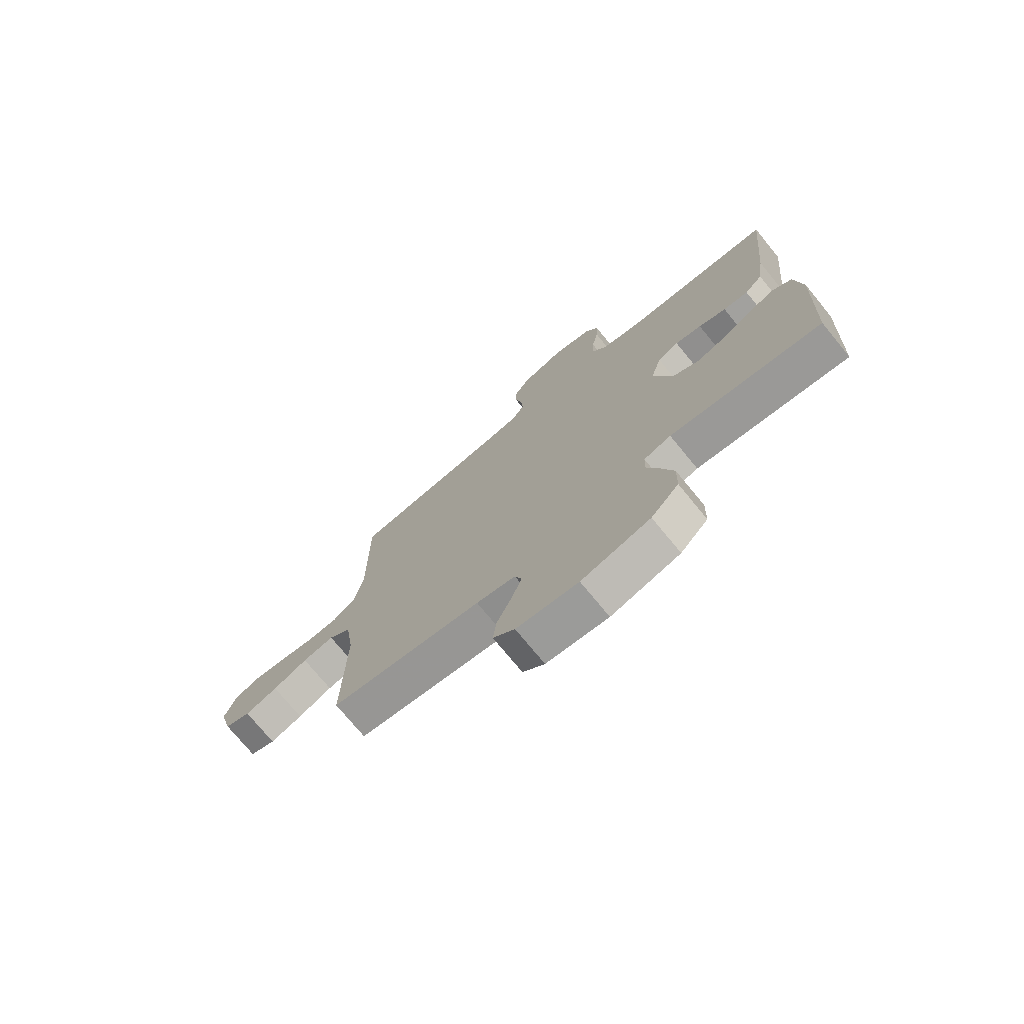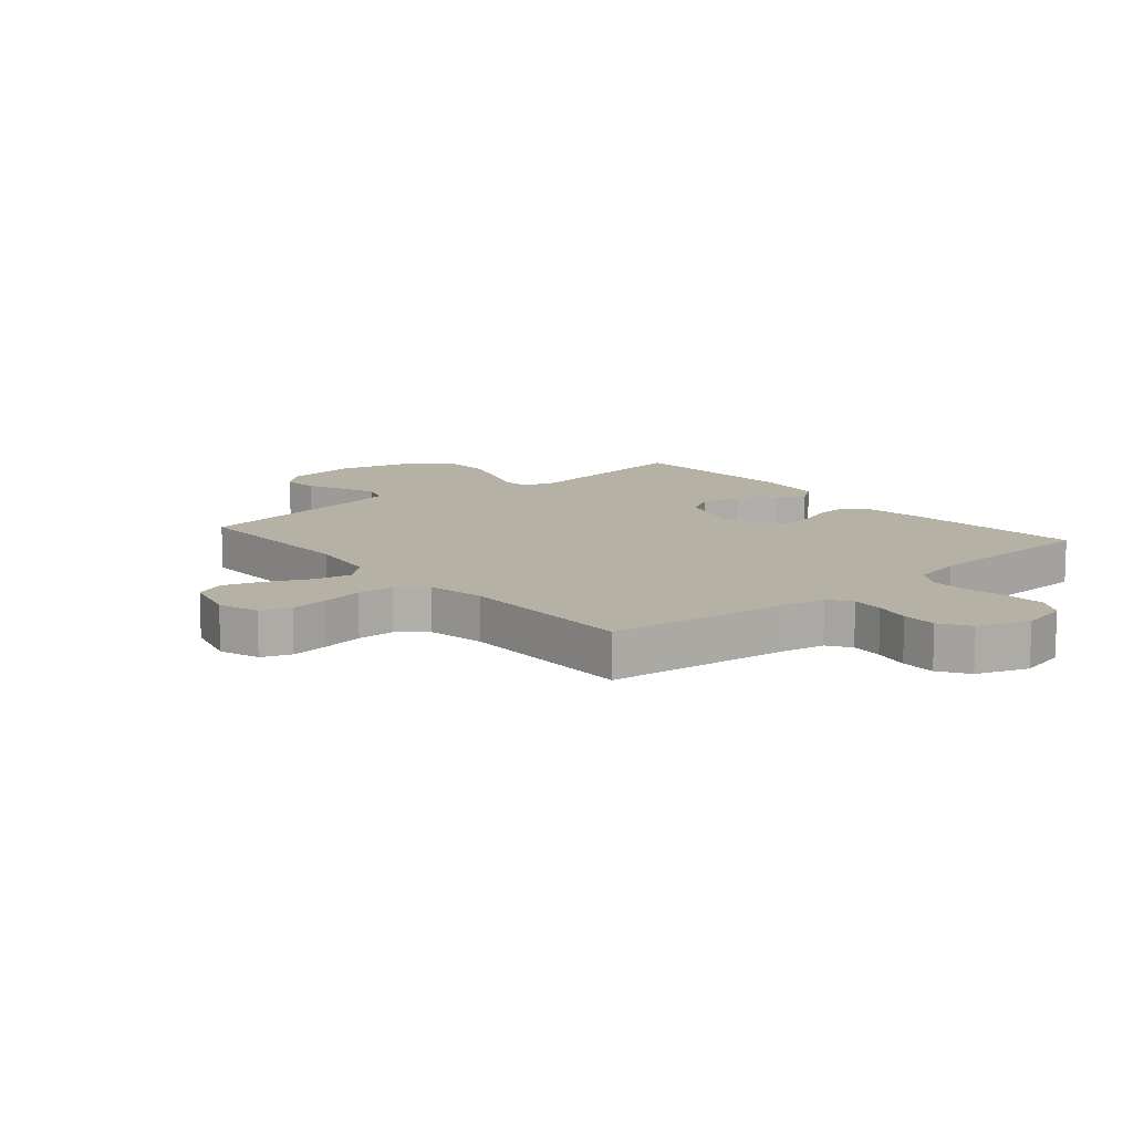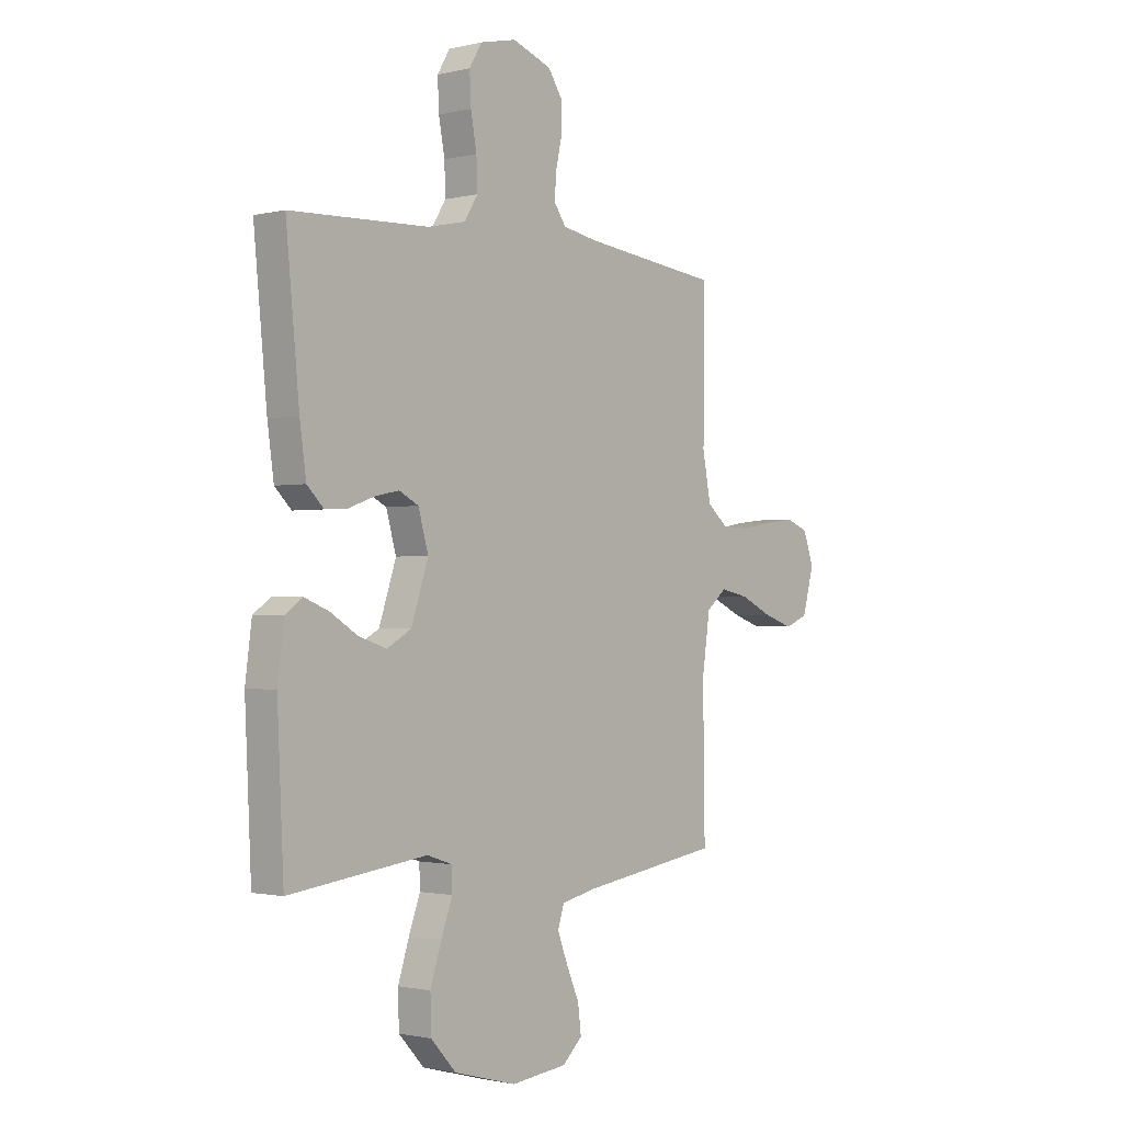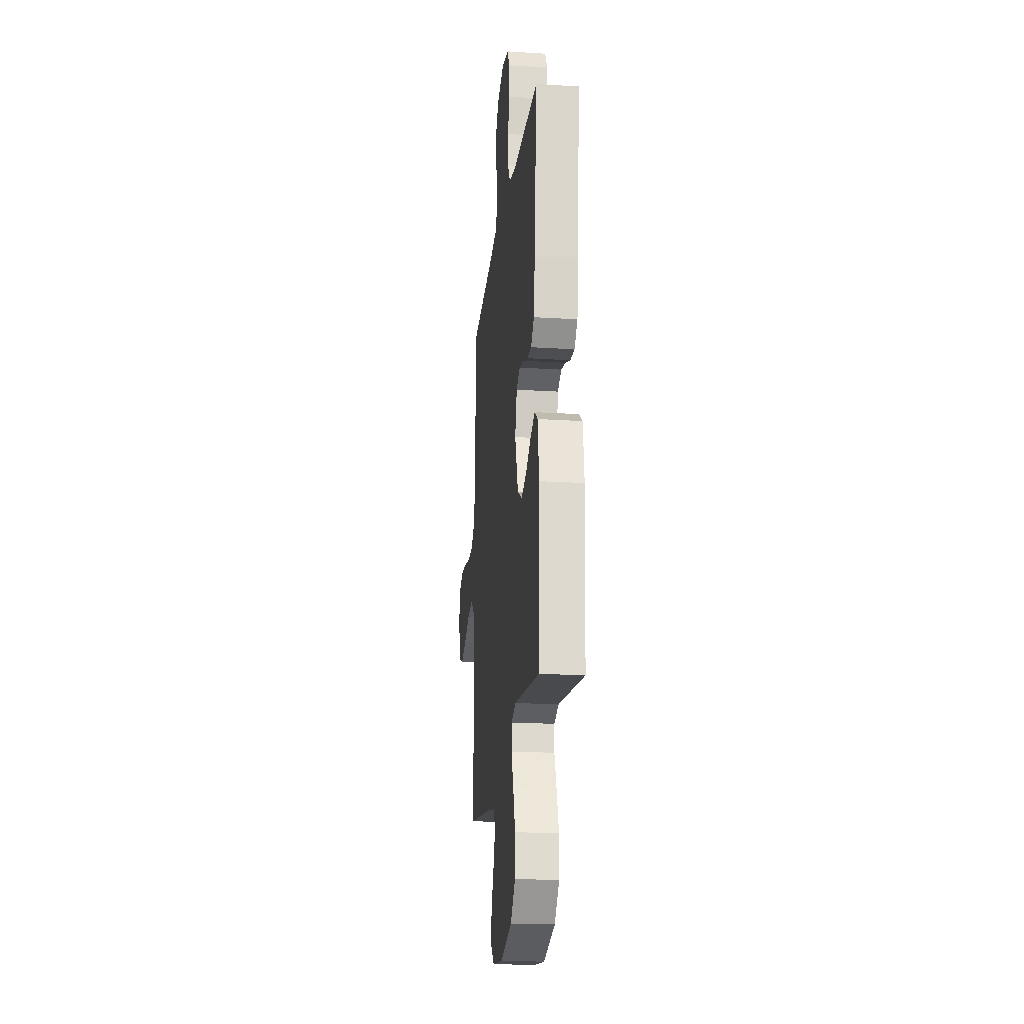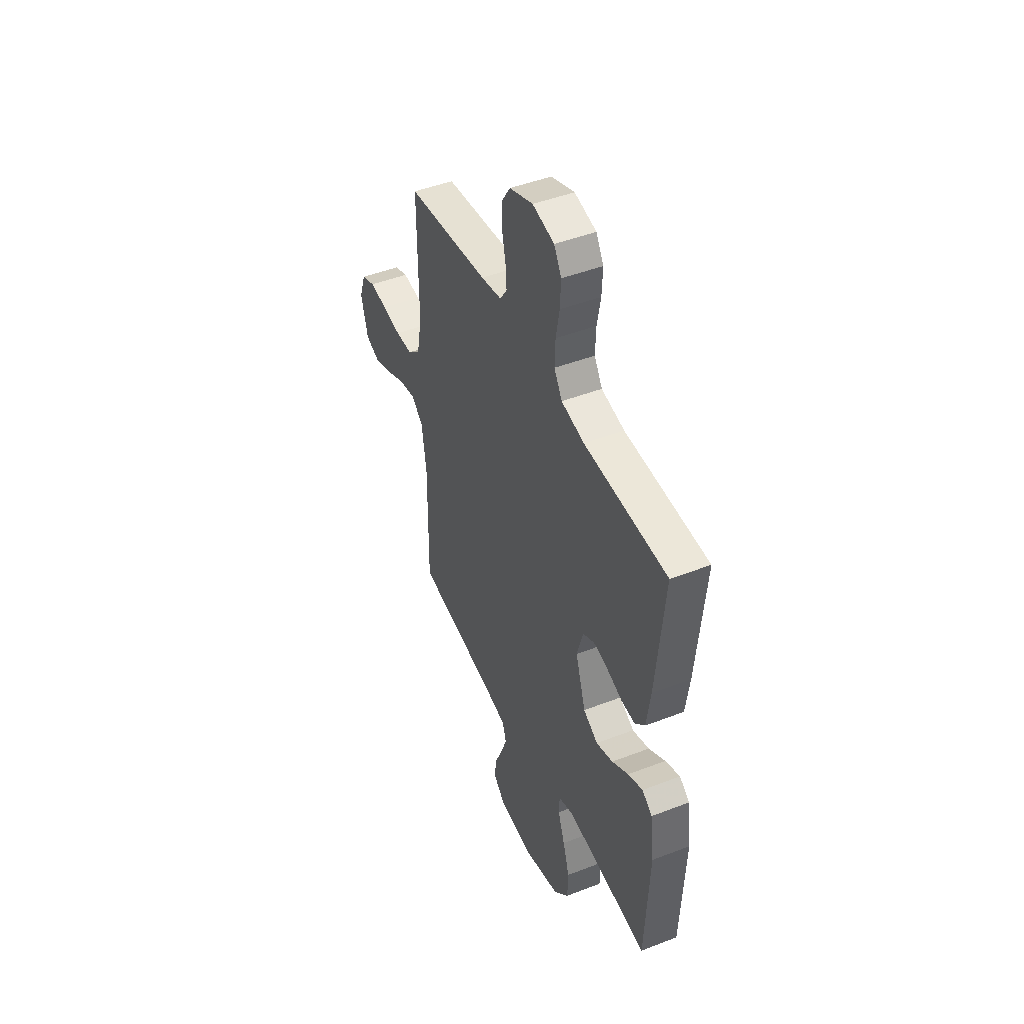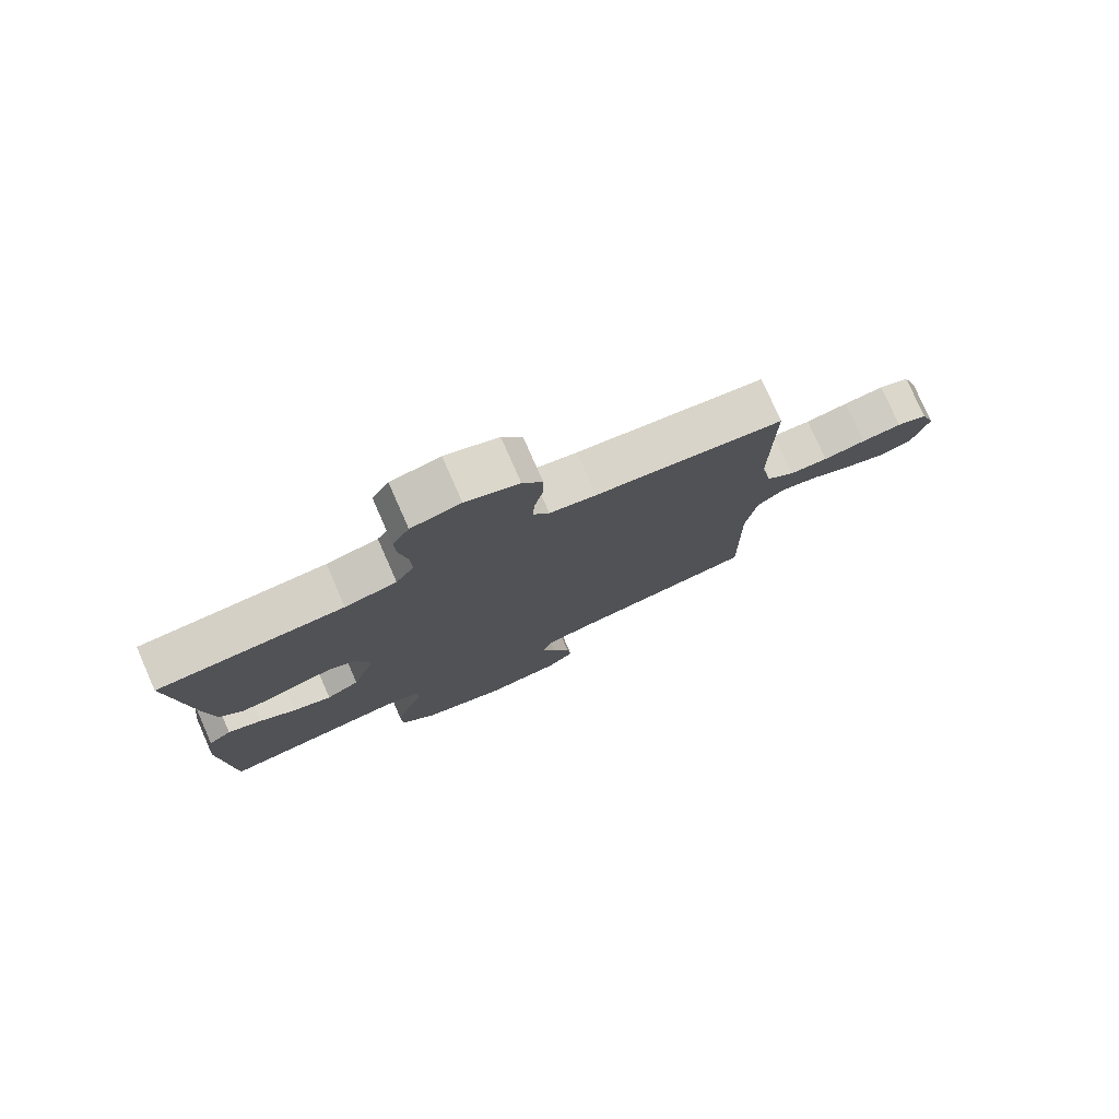
<metadata>
{"format":"obj","ext":"obj","renderer":"f3d","projection":"perspective","resolution":1024,"background":"white","views":[{"elev":-74.6,"azim":39.4,"up":"+Z"},{"elev":12.0,"azim":-40.4,"up":"+Y"},{"elev":-1.3,"azim":130.9,"up":"+Z"},{"elev":-20.3,"azim":83.5,"up":"+Z"},{"elev":46.4,"azim":66.2,"up":"+Z"},{"elev":78.4,"azim":156.2,"up":"+Z"}]}
</metadata>
<code>
v -0.5 0.07 0.5
v -0.2 0.07 0.536
v -0.125 0.07 0.55
v -0.099 0.07 0.588
v -0.103 0.07 0.641
v -0.116 0.07 0.7
v -0.117 0.07 0.758
v -0.085 0.07 0.807
v 0 0.07 0.838
v 0.079 0.07 0.82
v 0.106 0.07 0.774
v 0.103 0.07 0.71
v 0.09 0.07 0.64
v 0.088 0.07 0.576
v 0.117 0.07 0.529
v 0.2 0.07 0.511
v 0.5 0.07 0.5
v 0.471 0.07 0.2
v 0.457 0.07 0.101
v 0.421 0.07 0.065
v 0.371 0.07 0.068
v 0.316 0.07 0.088
v 0.263 0.07 0.099
v 0.221 0.07 0.077
v 0.199 0.07 0
v 0.236 0.07 -0.112
v 0.289 0.07 -0.143
v 0.35 0.07 -0.123
v 0.41 0.07 -0.086
v 0.463 0.07 -0.065
v 0.5 0.07 -0.092
v 0.514 0.07 -0.2
v 0.5 0.07 -0.5
v 0.2 0.07 -0.462
v 0.146 0.07 -0.48
v 0.144 0.07 -0.528
v 0.169 0.07 -0.596
v 0.193 0.07 -0.671
v 0.191 0.07 -0.745
v 0.136 0.07 -0.805
v 0 0.07 -0.842
v -0.122 0.07 -0.828
v -0.165 0.07 -0.787
v -0.158 0.07 -0.729
v -0.13 0.07 -0.665
v -0.108 0.07 -0.606
v -0.122 0.07 -0.563
v -0.2 0.07 -0.546
v -0.5 0.07 -0.5
v -0.496 0.07 -0.2
v -0.513 0.07 -0.082
v -0.557 0.07 -0.045
v -0.619 0.07 -0.058
v -0.687 0.07 -0.09
v -0.751 0.07 -0.112
v -0.802 0.07 -0.092
v -0.827 0.07 0
v -0.804 0.07 0.066
v -0.755 0.07 0.085
v -0.691 0.07 0.077
v -0.623 0.07 0.065
v -0.561 0.07 0.067
v -0.516 0.07 0.105
v -0.498 0.07 0.2
v -0.5 0 0.5
v -0.2 0 0.536
v -0.125 0 0.55
v -0.099 0 0.588
v -0.103 0 0.641
v -0.116 0 0.7
v -0.117 0 0.758
v -0.085 0 0.807
v 0 0 0.838
v 0.079 0 0.82
v 0.106 0 0.774
v 0.103 0 0.71
v 0.09 0 0.64
v 0.088 0 0.576
v 0.117 0 0.529
v 0.2 0 0.511
v 0.5 0 0.5
v 0.471 0 0.2
v 0.457 0 0.101
v 0.421 0 0.065
v 0.371 0 0.068
v 0.316 0 0.088
v 0.263 0 0.099
v 0.221 0 0.077
v 0.199 0 0
v 0.236 0 -0.112
v 0.289 0 -0.143
v 0.35 0 -0.123
v 0.41 0 -0.086
v 0.463 0 -0.065
v 0.5 0 -0.092
v 0.514 0 -0.2
v 0.5 0 -0.5
v 0.2 0 -0.462
v 0.146 0 -0.48
v 0.144 0 -0.528
v 0.169 0 -0.596
v 0.193 0 -0.671
v 0.191 0 -0.745
v 0.136 0 -0.805
v 0 0 -0.842
v -0.122 0 -0.828
v -0.165 0 -0.787
v -0.158 0 -0.729
v -0.13 0 -0.665
v -0.108 0 -0.606
v -0.122 0 -0.563
v -0.2 0 -0.546
v -0.5 0 -0.5
v -0.496 0 -0.2
v -0.513 0 -0.082
v -0.557 0 -0.045
v -0.619 0 -0.058
v -0.687 0 -0.09
v -0.751 0 -0.112
v -0.802 0 -0.092
v -0.827 0 0
v -0.804 0 0.066
v -0.755 0 0.085
v -0.691 0 0.077
v -0.623 0 0.065
v -0.561 0 0.067
v -0.516 0 0.105
v -0.498 0 0.2
f 58 59 60 61
f 56 57 58 61
f 56 61 62
f 53 54 55 56
f 52 53 56 62
f 51 52 62 63
f 48 49 50
f 47 48 50 51
f 42 43 44 45
f 42 45 46
f 41 42 46
f 40 41 46 47
f 36 37 38 39
f 36 39 40 47
f 31 32 33 34
f 31 34 35
f 28 29 30 31
f 27 28 31 35
f 26 27 35
f 25 26 35
f 19 20 21 22
f 19 22 23
f 16 17 18 19
f 15 16 19 23
f 14 15 23 24
f 10 11 12 13
f 10 13 14
f 9 10 14
f 5 6 7 8
f 4 5 8 9
f 64 1 2
f 64 2 3
f 63 64 3
f 51 63 3
f 35 36 47 51
f 25 35 51 3
f 24 25 3 4
f 4 9 14 24
f 125 124 123 122
f 125 122 121 120
f 126 125 120
f 120 119 118 117
f 126 120 117 116
f 127 126 116 115
f 114 113 112
f 115 114 112 111
f 109 108 107 106
f 110 109 106
f 110 106 105
f 111 110 105 104
f 103 102 101 100
f 111 104 103 100
f 98 97 96 95
f 99 98 95
f 95 94 93 92
f 99 95 92 91
f 99 91 90
f 99 90 89
f 86 85 84 83
f 87 86 83
f 83 82 81 80
f 87 83 80 79
f 88 87 79 78
f 77 76 75 74
f 78 77 74
f 78 74 73
f 72 71 70 69
f 73 72 69 68
f 66 65 128
f 67 66 128
f 67 128 127
f 67 127 115
f 115 111 100 99
f 67 115 99 89
f 68 67 89 88
f 88 78 73 68
f 1 65 66 2
f 2 66 67 3
f 3 67 68 4
f 4 68 69 5
f 5 69 70 6
f 6 70 71 7
f 7 71 72 8
f 8 72 73 9
f 9 73 74 10
f 10 74 75 11
f 11 75 76 12
f 12 76 77 13
f 13 77 78 14
f 14 78 79 15
f 15 79 80 16
f 16 80 81 17
f 17 81 82 18
f 18 82 83 19
f 19 83 84 20
f 20 84 85 21
f 21 85 86 22
f 22 86 87 23
f 23 87 88 24
f 24 88 89 25
f 25 89 90 26
f 26 90 91 27
f 27 91 92 28
f 28 92 93 29
f 29 93 94 30
f 30 94 95 31
f 31 95 96 32
f 32 96 97 33
f 33 97 98 34
f 34 98 99 35
f 35 99 100 36
f 36 100 101 37
f 37 101 102 38
f 38 102 103 39
f 39 103 104 40
f 40 104 105 41
f 41 105 106 42
f 42 106 107 43
f 43 107 108 44
f 44 108 109 45
f 45 109 110 46
f 46 110 111 47
f 47 111 112 48
f 48 112 113 49
f 49 113 114 50
f 50 114 115 51
f 51 115 116 52
f 52 116 117 53
f 53 117 118 54
f 54 118 119 55
f 55 119 120 56
f 56 120 121 57
f 57 121 122 58
f 58 122 123 59
f 59 123 124 60
f 60 124 125 61
f 61 125 126 62
f 62 126 127 63
f 63 127 128 64
f 64 128 65 1

</code>
